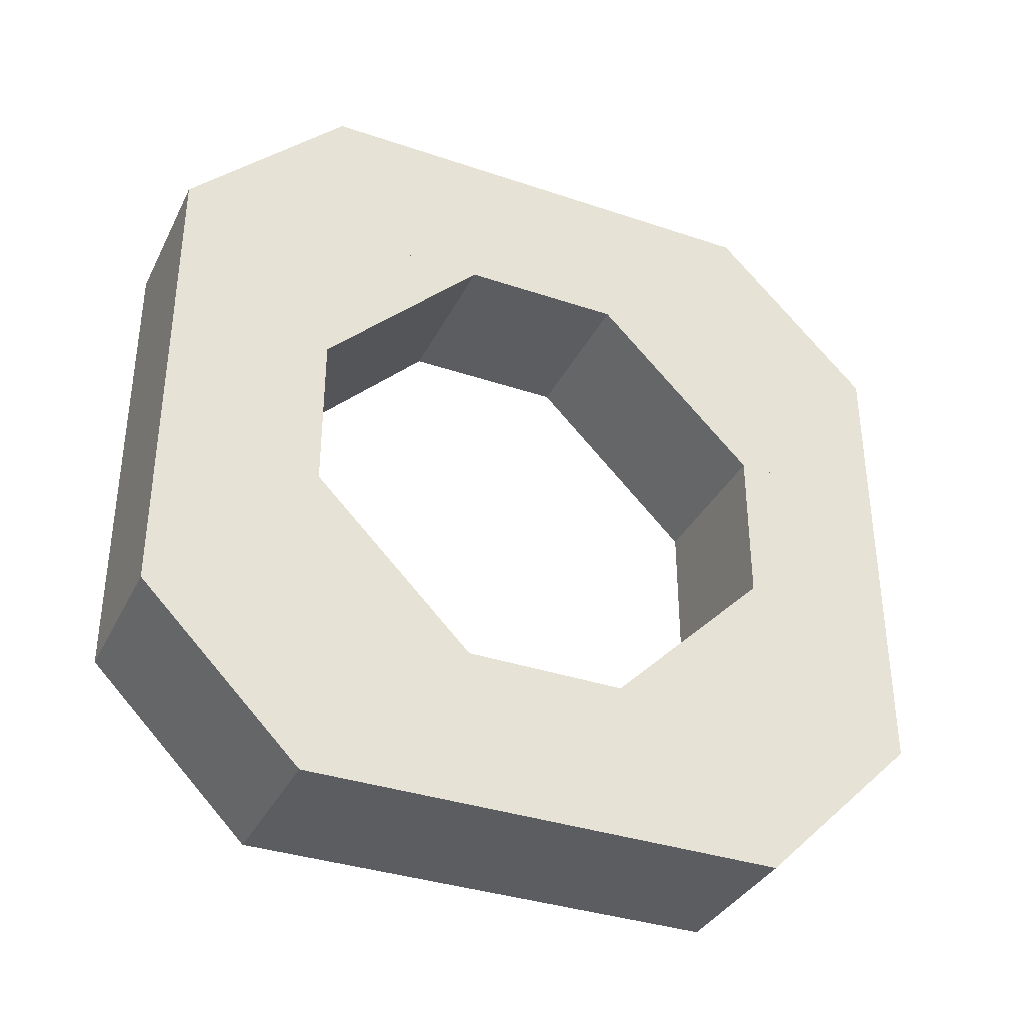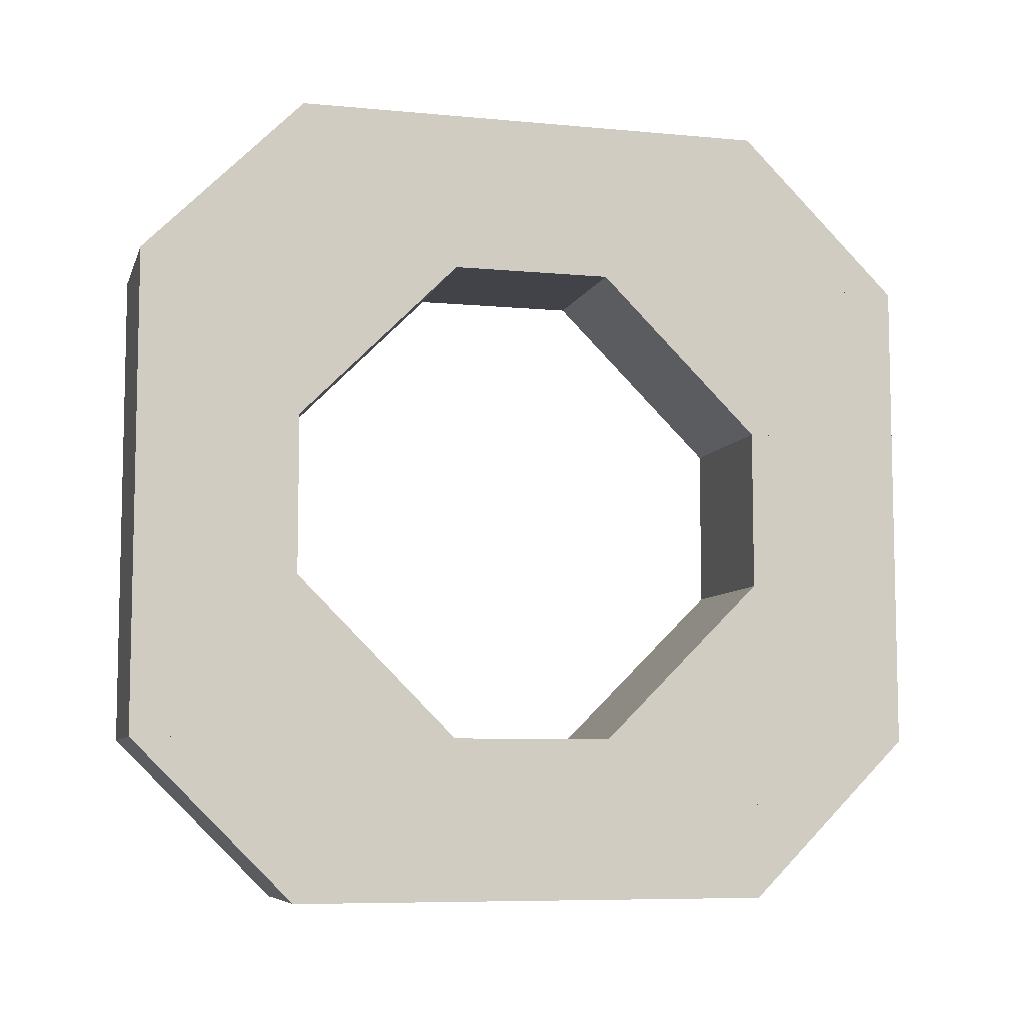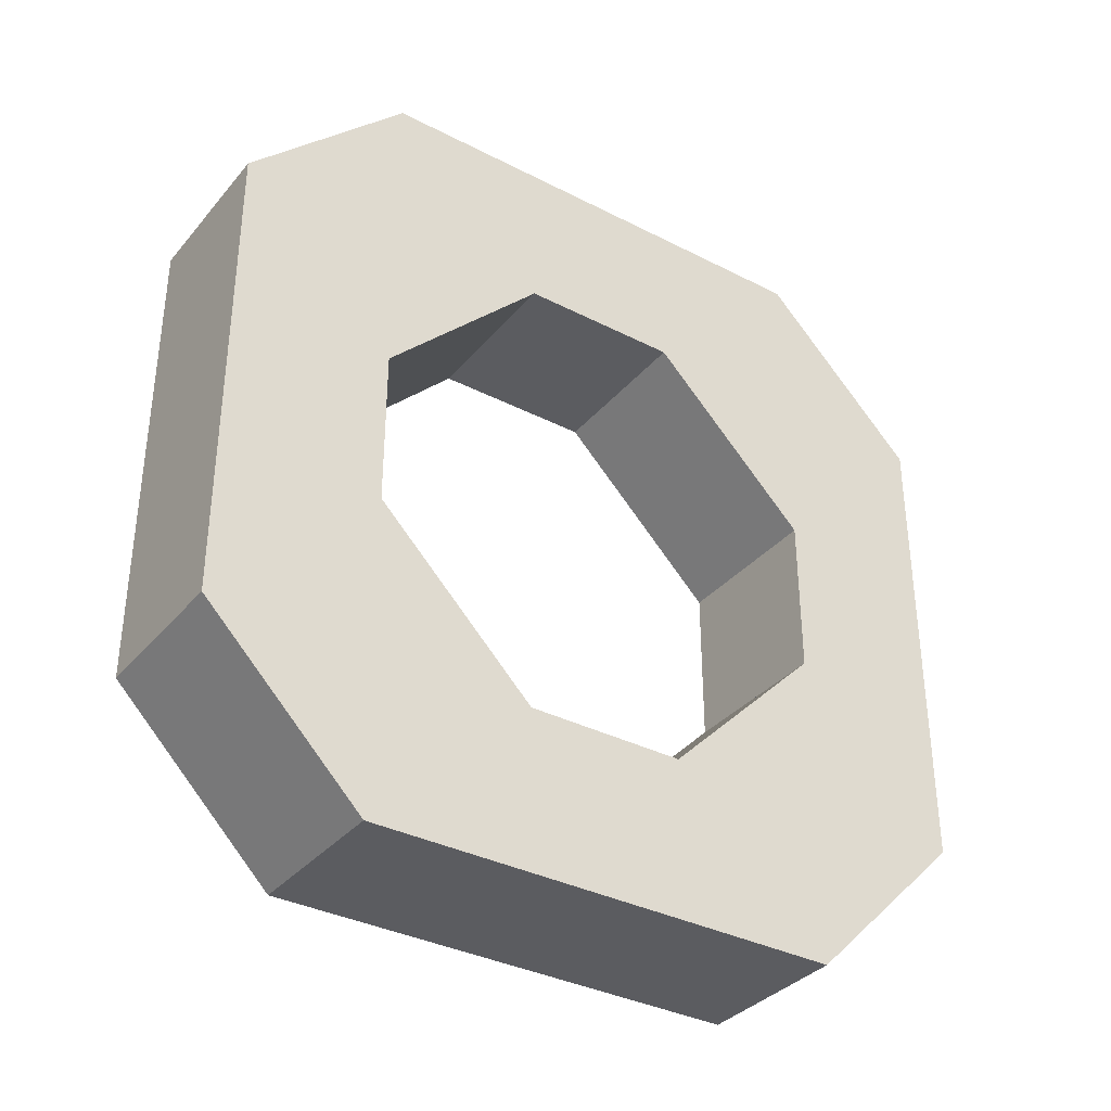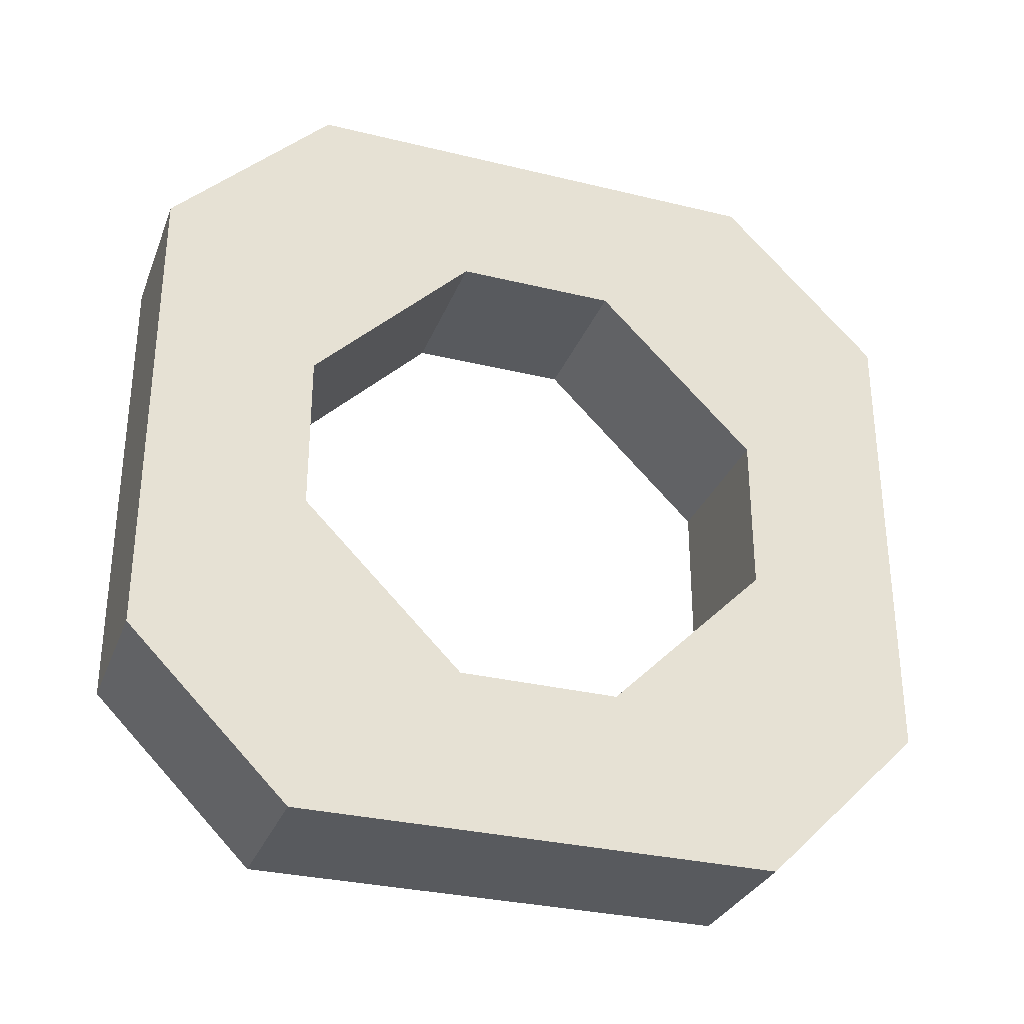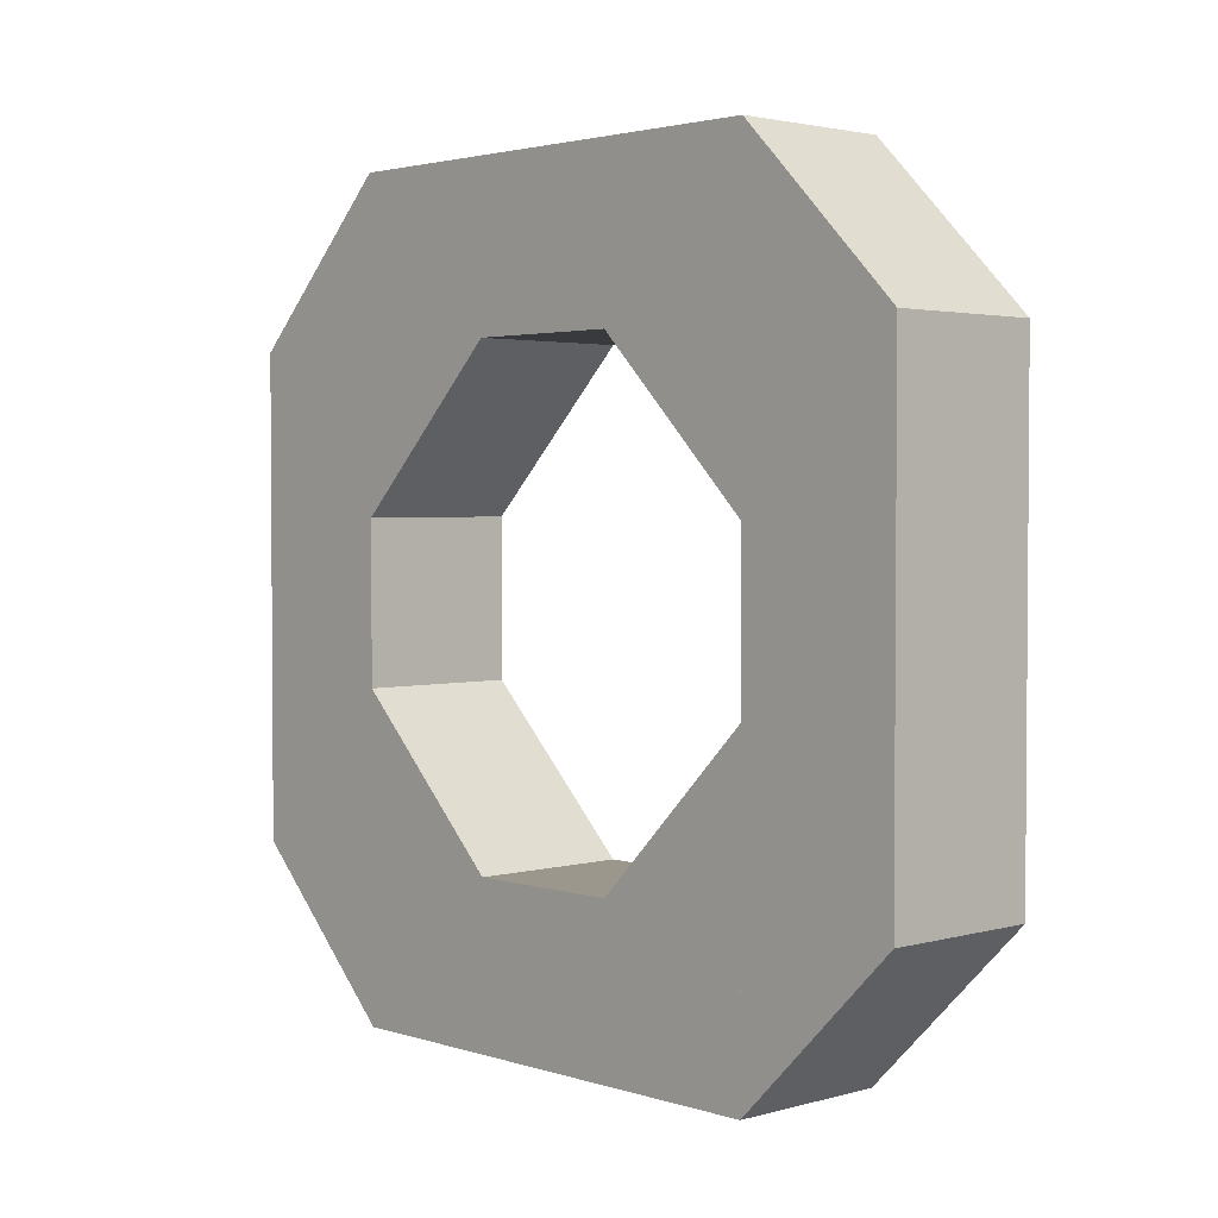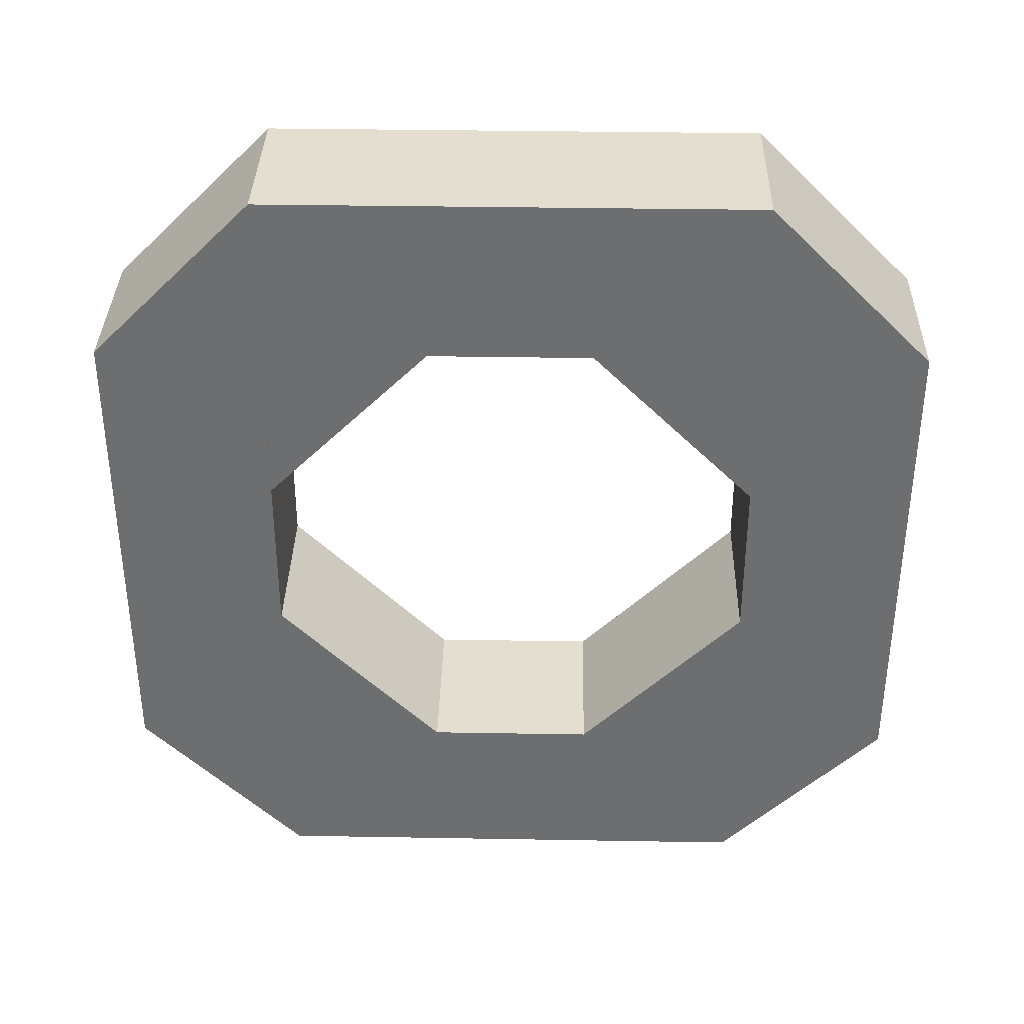
<metadata>
{"format":"obj","ext":"obj","renderer":"f3d","projection":"perspective","resolution":1024,"background":"white","views":[{"elev":-35.6,"azim":-114.0,"up":"+Z"},{"elev":-7.6,"azim":-104.9,"up":"+Z"},{"elev":-35.1,"azim":55.7,"up":"+Z"},{"elev":-31.0,"azim":70.8,"up":"+Y"},{"elev":2.6,"azim":137.0,"up":"+Z"},{"elev":35.7,"azim":-88.7,"up":"+Y"}]}
</metadata>
<code>
o Cube.023
v -1 3.835 3
v -1 5.835 3
v 1 5.835 3
v 1 5.835 1
v -1 -2.165 -1
v -1 -2.165 -3
v 1 -4.165 -1
v -1 -4.165 1
v -1 -2.165 1
v -1 -4.165 -1
v 1 -4.165 1
v -1 -4.165 3
v 1 -2.165 3
v -1 -2.165 3
v -1 -2.165 5
v 1 -0.1648 5
v -1 -0.1648 5
v -1 -0.1648 3
v -1 -1.165 2
v 1 -0.1648 3
v 1 -2.165 1
v 1 -1.165 2
v -1 -2.165 -5
v 1 -2.165 -5
v -1 -1.165 -2
v 1 -2.165 -1
v 1 -1.165 -2
v 1 -2.165 -3
v 1 -0.1648 -3
v 1 -4.165 3
v 1 -3.165 4
v -1 -3.165 4
v 1 -2.165 5
v -1 -4.165 -3
v -1 -3.165 -4
v 1 -4.165 -3
v 1 -3.165 -4
v 1 1.835 3
v 1 1.835 5
v -1 1.835 5
v -1 1.835 3
v -1 -0.1648 -3
v -1 1.835 -3
v -1 -0.1648 -5
v -1 1.835 -5
v 1 1.835 -3
v 1 -0.1648 -5
v 1 1.835 -5
v -1 2.835 -2
v -1 3.835 -1
v 1 2.835 -2
v -1 3.835 5
v -1 2.835 2
v 1 2.835 2
v -1 3.835 1
v -1 5.835 1
v 1 3.835 1
v 1 3.835 -1
v 1 3.835 3
v 1 3.835 5
v 1 4.835 4
v -1 4.835 4
v -1 5.835 -1
v -1 3.835 -3
v 1 5.835 -1
v 1 5.835 -3
v -1 5.835 -3
v -1 3.835 -5
v -1 4.835 -4
v 1 3.835 -3
v 1 3.835 -5
v 1 4.835 -4
f 1 2 56 55
f 55 56 4 57
f 57 4 3 59
f 59 3 2 1
f 55 57 59 1
f 4 56 2 3
f 10 5 6 34
f 34 6 28 36
f 36 28 26 7
f 7 26 5 10
f 34 36 7 10
f 28 6 5 26
f 8 9 5 10
f 7 26 21 11
f 11 21 9 8
f 10 7 11 8
f 26 5 9 21
f 11 30 12 8
f 21 9 14 13
f 11 21 13 30
f 30 13 14 12
f 12 14 9 8
f 13 33 15 14
f 20 18 17 16
f 13 20 16 33
f 33 16 17 15
f 15 17 18 14
f 20 13 14 18
f 14 18 19 9
f 9 19 22 21
f 21 22 20 13
f 22 19 18 20
f 6 42 44 23
f 23 44 47 24
f 24 47 29 28
f 28 29 42 6
f 23 24 28 6
f 47 44 42 29
f 5 25 42 6
f 28 29 27 26
f 26 27 25 5
f 29 42 25 27
f 30 31 32 12
f 30 13 33 31
f 31 33 15 32
f 32 15 14 12
f 34 6 23 35
f 35 23 24 37
f 37 24 28 36
f 35 37 36 34
f 38 41 40 39
f 20 38 39 16
f 16 39 40 17
f 17 40 41 18
f 38 20 18 41
f 42 43 45 44
f 44 45 48 47
f 47 48 46 29
f 29 46 43 42
f 48 45 43 46
f 43 64 68 45
f 45 68 71 48
f 48 71 70 46
f 46 70 64 43
f 71 68 64 70
f 49 50 64 43
f 46 70 58 51
f 51 58 50 49
f 43 46 51 49
f 70 64 50 58
f 59 1 52 60
f 38 59 60 39
f 39 60 52 40
f 40 52 1 41
f 59 38 41 1
f 41 1 55 53
f 53 55 57 54
f 54 57 59 38
f 53 54 38 41
f 55 56 63 50
f 50 63 65 58
f 58 65 4 57
f 50 58 57 55
f 65 63 56 4
f 3 2 62 61
f 59 3 61 60
f 60 61 62 52
f 52 62 2 1
f 50 63 67 64
f 64 67 66 70
f 70 66 65 58
f 66 67 63 65
f 64 67 69 68
f 68 69 72 71
f 71 72 66 70
f 72 69 67 66

</code>
